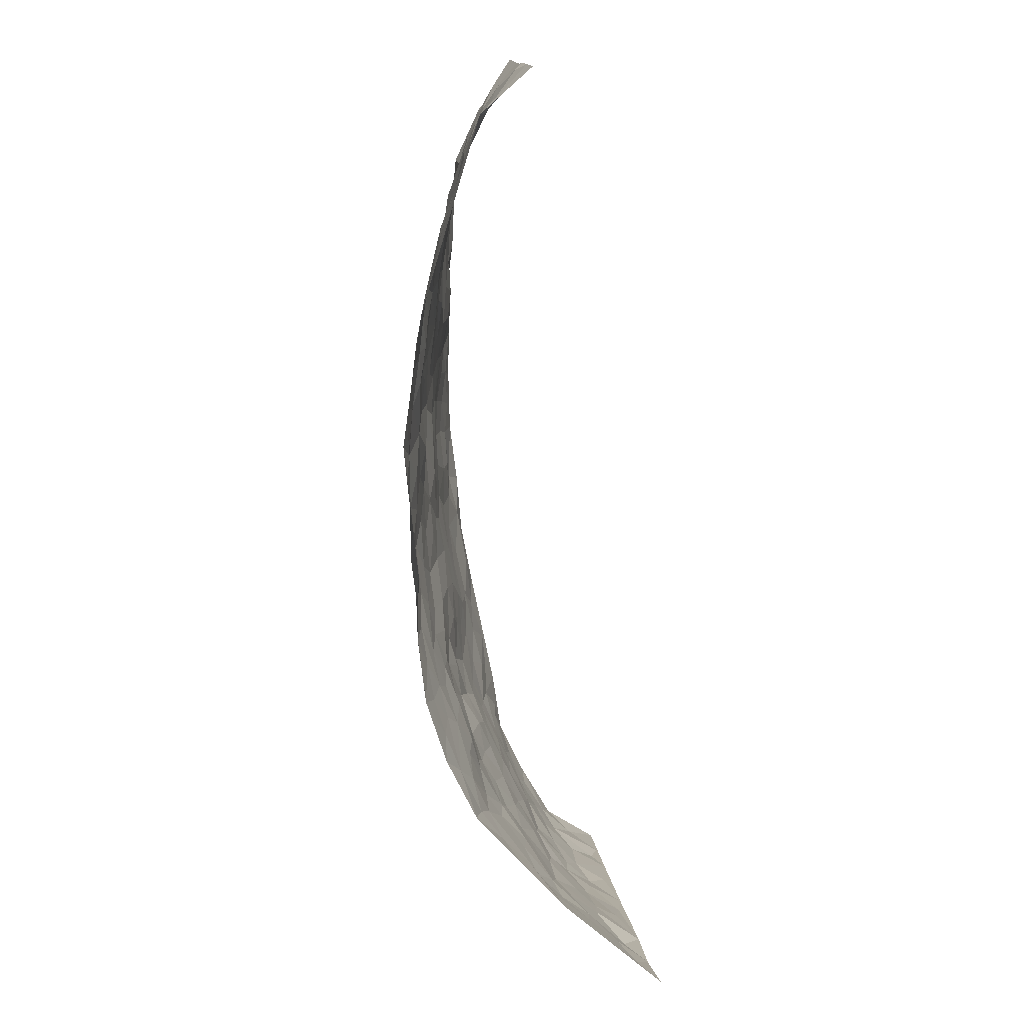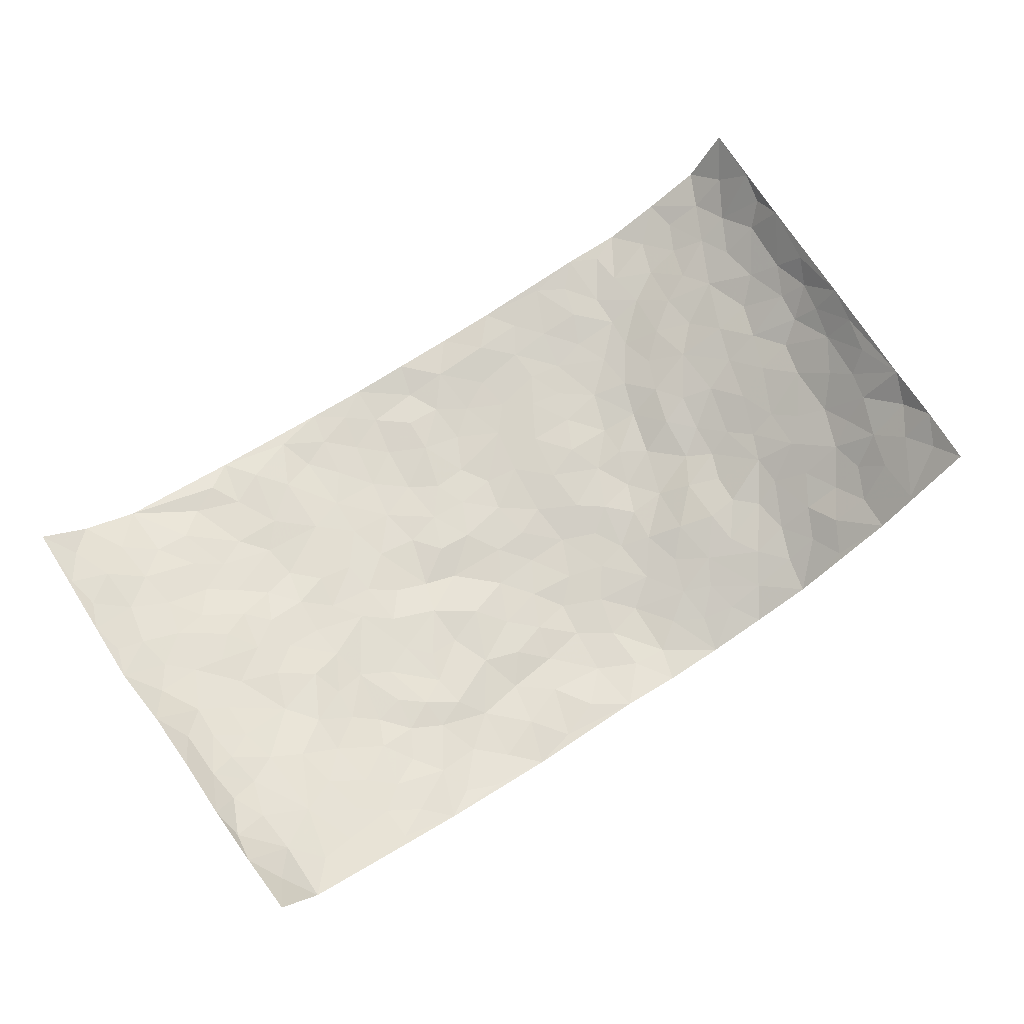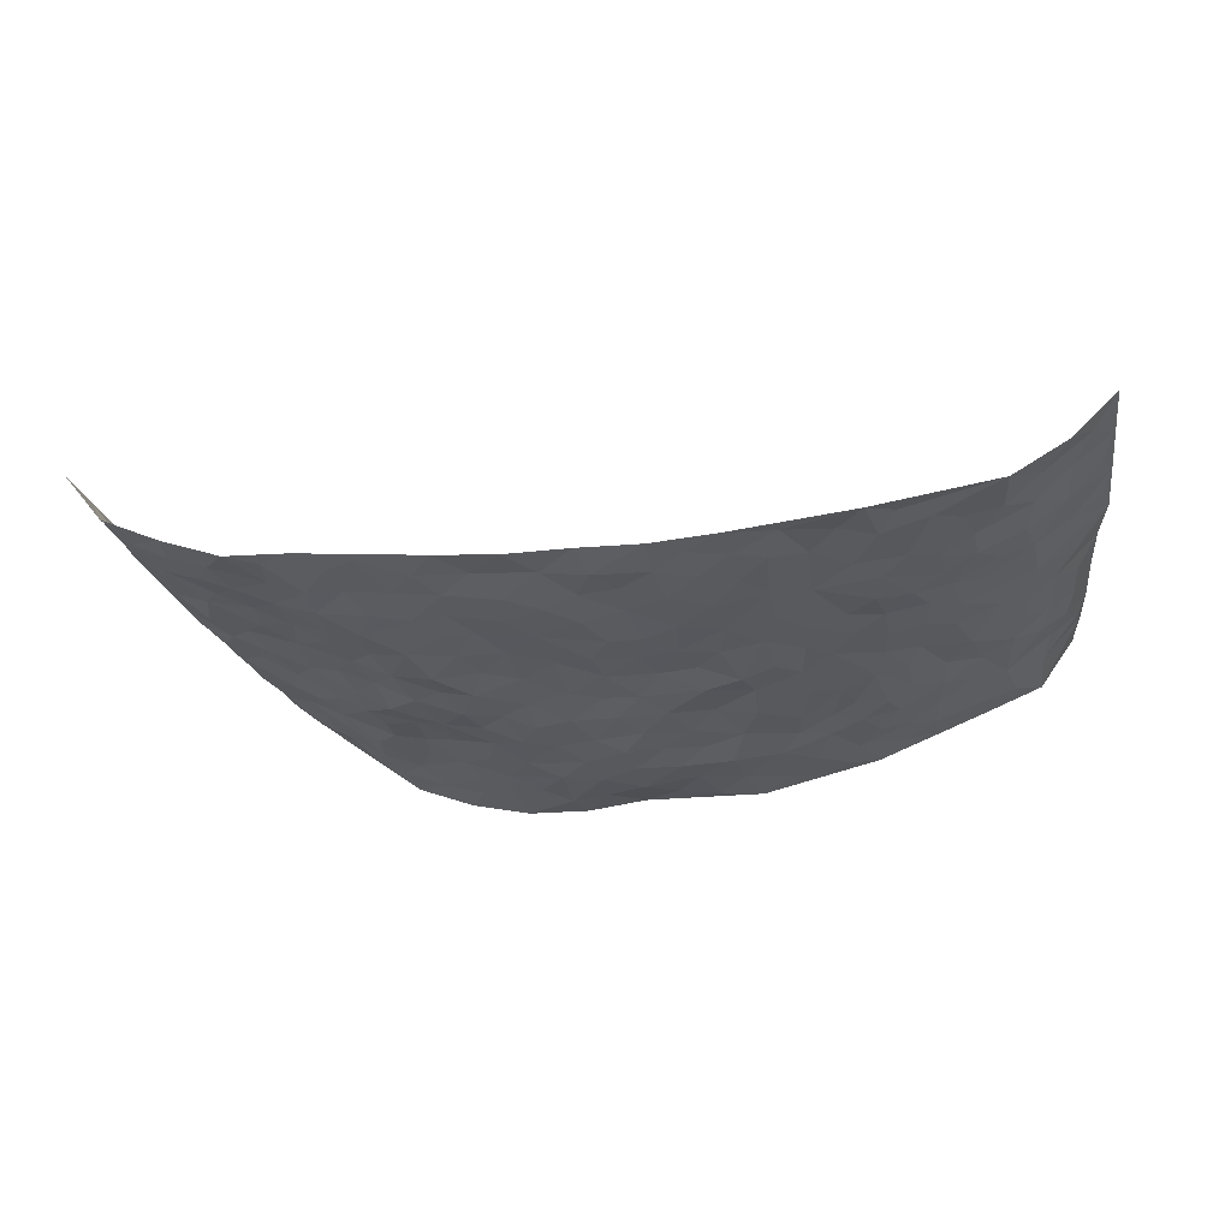
<metadata>
{"format":"obj","ext":"obj","renderer":"f3d","projection":"perspective","resolution":1024,"background":"white","views":[{"elev":-78.1,"azim":-83.7,"up":"+Y"},{"elev":71.4,"azim":-33.8,"up":"+Z"},{"elev":-27.8,"azim":-172.6,"up":"+Z"}]}
</metadata>
<code>
v -0.9007 0.009745 0.2186
v -0.9209 1.004 0.185
v 0.8568 0.001701 0.2792
v 0.9277 0.989 0.1744
v -0.7763 0.3973 0.07824
v -0.9177 0.5059 0.1925
v -0.8272 0.3629 0.1131
v -0.001959 0.007361 -0.09277
v -0.913 0.2584 0.2022
v -0.8783 0.3436 0.1543
v -0.7144 0.00627 0.06688
v -0.9081 0.1334 0.2096
v -0.6949 0.2974 0.04924
v -0.8282 0.006303 0.1164
v -0.8148 0.2929 0.1023
v -0.4863 0.006835 -0.02954
v -0.9007 0.195 0.1874
v -0.2936 0.1724 -0.07717
v -0.7579 0.3264 0.07078
v -0.8284 0.1258 0.1238
v -0.8715 0.07009 0.1686
v -0.7729 0.06863 0.08689
v -0.6589 0.1315 0.03551
v -0.7062 0.07931 0.05742
v -0.8368 0.2126 0.131
v -0.8689 0.2757 0.147
v -0.7482 0.1808 0.07449
v -0.6774 0.2142 0.04206
v -0.8339 0.4937 0.1133
v -0.9138 0.3819 0.1982
v -0.7261 1.001 0.03279
v -0.5324 0.2264 -0.01908
v 0.2582 0.1573 -0.08966
v -0.9262 0.7555 0.1822
v -0.3643 0.3978 -0.04927
v -0.7654 0.757 0.0677
v -0.778 0.8357 0.07745
v -0.5732 0.4467 0.005956
v -0.5909 0.6098 0.01021
v -0.4828 1.002 -0.01001
v -0.91 0.693 0.1667
v -0.6504 0.5669 0.0283
v -0.3839 0.7577 -0.02692
v -0.5069 0.2841 -0.02876
v -0.4574 0.2296 -0.03918
v -0.4926 0.1666 -0.0317
v -0.4416 0.6403 -0.01926
v -0.3621 0.5637 -0.04284
v 0.1692 0.4744 -0.08439
v -0.3318 0.2255 -0.05982
v -0.2073 0.6147 -0.06762
v -0.3701 0.6328 -0.03772
v -0.3033 0.06296 -0.07899
v -0.619 0.7141 0.01302
v -0.3932 0.1991 -0.05292
v -0.8436 0.6229 0.1136
v -0.03729 0.3522 -0.09985
v 0.05885 0.3426 -0.1051
v 0.3012 0.4498 -0.0851
v -0.09132 0.5546 -0.07347
v -0.1622 0.5589 -0.06821
v 0.09583 0.6319 -0.07711
v -0.6236 0.3507 0.01602
v -0.7328 0.579 0.05832
v -0.9044 0.8159 0.1635
v -0.553 0.1338 -0.007197
v -0.3668 0.01746 -0.06128
v -0.7761 0.4711 0.07582
v -0.6078 0.1769 0.01228
v -0.6024 0.02304 0.01822
v -0.2469 0.007401 -0.09183
v -0.6054 0.093 0.01302
v -0.5402 0.05813 -0.009622
v -0.4297 0.04242 -0.04734
v -0.4489 0.1086 -0.04064
v -0.8572 0.6914 0.1267
v -0.9176 0.8799 0.1782
v -0.723 0.5142 0.05036
v 0.007693 0.9996 -0.05007
v -0.7832 0.6797 0.07839
v -0.5563 0.3197 -0.01001
v -0.5062 0.4655 -0.01281
v 0.01008 0.5737 -0.08293
v -0.04692 0.4861 -0.08597
v 0.004961 0.4235 -0.0978
v -0.1254 0.1336 -0.09988
v -0.5624 0.674 -0.002921
v -0.8784 0.5677 0.1398
v -0.7177 0.6954 0.05086
v -0.4459 0.3012 -0.03472
v -0.6227 0.2719 0.01248
v -0.4954 0.6925 -0.01877
v -0.1718 0.4895 -0.08168
v -0.2598 0.4403 -0.06432
v -0.636 0.6532 0.02483
v -0.01211 0.1211 -0.1125
v -0.4101 0.5147 -0.03339
v -0.3416 0.2927 -0.05785
v -0.2391 0.5078 -0.07347
v -0.1776 0.3865 -0.07385
v -0.9287 0.6308 0.1805
v -0.6908 0.6271 0.04442
v -0.7942 0.5849 0.08066
v -0.3631 0.1155 -0.06585
v -0.5151 0.5373 -0.01105
v -0.6731 0.4107 0.02757
v -0.129 0.3288 -0.08986
v -0.1484 0.2538 -0.09012
v -0.5108 0.6159 -0.009614
v 0.1138 0.7304 -0.07331
v -0.003577 0.2195 -0.1148
v -0.07219 0.2777 -0.1006
v 0.005314 0.2925 -0.1121
v -0.4263 0.3682 -0.0386
v -0.1979 0.1903 -0.09606
v -0.6437 0.4924 0.02431
v -0.5506 0.3859 -0.007832
v -0.4878 0.3964 -0.02455
v -0.3051 0.5284 -0.06053
v -0.2571 0.3552 -0.07197
v -0.3511 0.4715 -0.04667
v -0.2246 0.276 -0.07746
v -0.08919 0.4157 -0.09014
v -0.5865 0.5356 0.007309
v -0.09253 0.2031 -0.1076
v -0.2151 0.09915 -0.0906
v -0.3957 0.2623 -0.04348
v -0.882 0.4436 0.1557
v -0.8362 0.426 0.1165
v 0.09461 0.4255 -0.09998
v 0.2091 0.2385 -0.09952
v 0.0863 0.5187 -0.08757
v 0.0227 0.4904 -0.08709
v 0.1688 0.3946 -0.09729
v 0.7705 0.4859 0.08243
v 0.2231 0.434 -0.08495
v 0.2667 0.313 -0.08523
v 0.1644 0.567 -0.07623
v 0.1326 0.9991 -0.05313
v -0.2896 0.6238 -0.056
v 0.4332 0.8743 -0.03658
v 0.5003 0.991 -0.01972
v -0.21 0.7853 -0.06365
v -0.05176 0.867 -0.06148
v -0.3194 0.3533 -0.05851
v -0.4534 0.5701 -0.02276
v -0.07579 0.05816 -0.09657
v -0.1599 0.02767 -0.09458
v 0.1195 0.004323 -0.109
v 0.02041 0.8624 -0.06571
v -0.01228 0.7024 -0.07835
v 0.4167 0.1934 -0.04832
v 0.339 0.288 -0.06339
v 0.5864 0.5185 -0.001943
v 0.5229 0.541 -0.02272
v 0.4496 0.1315 -0.04376
v 0.517 0.2226 -0.02696
v 0.4127 0.3586 -0.05162
v 0.02604 0.6431 -0.08153
v -0.05547 0.6309 -0.07595
v -0.1427 0.7335 -0.07065
v -0.08267 0.6965 -0.07306
v -0.05488 0.7941 -0.06606
v -0.133 0.636 -0.0712
v 0.02613 0.7774 -0.07572
v 0.255 0.9948 -0.04314
v -0.01155 0.9291 -0.06503
v -0.2642 0.8503 -0.04906
v -0.194 0.8844 -0.05794
v -0.3105 0.785 -0.04359
v -0.2382 1.003 -0.04132
v -0.2243 0.6995 -0.0635
v -0.313 0.7041 -0.04691
v -0.1345 0.8334 -0.06711
v -0.1149 1.002 -0.05195
v 0.2239 0.7448 -0.06439
v 0.1787 0.6667 -0.07021
v 0.3323 0.593 -0.0778
v 0.2653 0.5227 -0.0828
v 0.2717 0.6642 -0.07015
v 0.4319 0.74 -0.05558
v 0.3622 0.6807 -0.06909
v 0.2921 0.7315 -0.06579
v 0.07668 0.9305 -0.05485
v 0.0853 0.8248 -0.07143
v 0.1525 0.8582 -0.06448
v 0.2586 0.8715 -0.05531
v 0.3294 0.7907 -0.06034
v 0.2369 0.5945 -0.07172
v -0.8451 0.8725 0.1244
v -0.6712 0.8198 0.02996
v -0.8406 0.78 0.1108
v -0.8334 1.003 0.09841
v -0.8789 0.9452 0.1466
v -0.7874 0.9258 0.08163
v -0.7207 0.8887 0.04228
v -0.5977 0.933 0.007434
v -0.6514 0.8891 0.0253
v -0.6773 0.7493 0.02984
v -0.5533 0.8178 -0.002985
v -0.6134 0.7848 0.01257
v -0.5048 0.9047 -0.007326
v -0.3844 0.8819 -0.02097
v -0.5377 0.9641 0.004341
v -0.4587 0.8194 -0.0149
v -0.4354 0.9403 -0.0107
v -0.3388 0.9769 -0.02766
v -0.506 0.7642 -0.01458
v -0.3151 0.9057 -0.03999
v -0.2528 0.9348 -0.04421
v 0.1625 0.7851 -0.06856
v 0.2613 0.8025 -0.05999
v 0.197 0.9317 -0.04725
v 0.4018 0.808 -0.05231
v 0.3463 0.8767 -0.0479
v 0.3919 0.977 -0.03268
v 0.2981 0.9339 -0.04727
v 0.4518 0.9419 -0.03163
v 0.3848 0.4904 -0.07001
v 0.3298 0.5269 -0.07271
v 0.4842 0.5995 -0.03407
v 0.4368 0.6603 -0.05292
v 0.411 0.5848 -0.0628
v 0.3496 0.188 -0.06536
v 0.4789 0.33 -0.03977
v 0.4595 0.5181 -0.04009
v 0.3491 0.3859 -0.07452
v -0.1174 0.9185 -0.06031
v -0.177 0.9618 -0.04985
v 0.3177 0.1323 -0.07962
v 0.5805 0.009299 0.03322
v 0.2027 0.3343 -0.09824
v 0.2733 0.3839 -0.08429
v 0.5737 0.2418 -0.001847
v 0.7392 0.9864 0.02599
v 0.8756 0.2472 0.2498
v 0.5005 0.8062 -0.03996
v 0.7021 0.4772 0.0516
v 0.4949 0.7411 -0.04102
v 0.8939 0.4935 0.2234
v 0.649 0.2863 0.0411
v 0.5086 0.4628 -0.03278
v 0.746 0.3009 0.0917
v 0.5569 0.409 -0.01433
v 0.4806 -0.002266 -0.03867
v 0.09007 0.2547 -0.1111
v 0.4969 0.07277 -0.03292
v 0.1359 0.3205 -0.1029
v 0.4122 0.2637 -0.04528
v 0.8087 0.2581 0.1673
v 0.6313 0.453 0.01982
v 0.5599 0.07641 0.004311
v 0.4503 0.4217 -0.05185
v 0.599 0.3648 0.004123
v 0.2856 0.2321 -0.08172
v 0.474 0.2675 -0.03586
v 0.2626 0.07899 -0.09759
v 0.364 0.001648 -0.08269
v 0.2431 0.003374 -0.1082
v 0.1993 0.1156 -0.105
v 0.06708 0.1723 -0.1143
v 0.1452 0.1918 -0.1137
v 0.5926 0.1418 0.02036
v 0.7527 0.4128 0.08132
v 0.7125 0.2127 0.08736
v 0.6167 0.07528 0.05113
v 0.6557 0.3758 0.03121
v 0.6954 0.3304 0.05969
v 0.823 0.3181 0.1682
v 0.7316 0.5566 0.05582
v 0.6623 0.1377 0.05999
v 0.7195 0.1417 0.1041
v 0.7955 0.3583 0.1298
v 0.8607 0.3432 0.2102
v 0.8371 0.429 0.1528
v 0.5734 0.3069 -0.002317
v 0.7543 0.1004 0.1524
v 0.3294 0.06283 -0.08275
v 0.4064 0.06638 -0.06264
v 0.06888 0.08065 -0.108
v 0.1404 0.07363 -0.1148
v 0.9101 0.741 0.1982
v 0.6858 0.07155 0.09462
v 0.6334 0.2089 0.03829
v 0.8792 0.4181 0.2158
v 0.8546 0.4997 0.1623
v 0.7619 0.2421 0.1216
v 0.5243 0.1435 -0.02166
v 0.6773 -0.004334 0.1088
v 0.5017 0.3891 -0.03646
v 0.8386 0.0608 0.2387
v 0.8696 0.1238 0.2608
v 0.7771 0.1739 0.1543
v 0.8148 0.1201 0.203
v 0.7484 0.005387 0.1737
v 0.8533 0.1831 0.2181
v 0.6577 0.5459 0.02327
v 0.6839 0.6226 0.03272
v 0.5835 0.6282 -0.003906
v 0.8086 0.6784 0.08831
v 0.6337 0.7616 0.004758
v 0.8907 0.6164 0.1925
v 0.7569 0.6295 0.05787
v 0.8267 0.5836 0.1143
v 0.7298 0.7317 0.03986
v 0.817 0.5191 0.1132
v 0.8689 0.5639 0.1606
v 0.8576 0.6478 0.1344
v 0.6392 0.6826 0.008693
v 0.5679 0.7165 -0.01288
v 0.5123 0.6689 -0.02984
v 0.841 0.8395 0.08958
v 0.7169 0.8589 0.01974
v 0.8017 0.7639 0.07335
v 0.8688 0.7658 0.1273
v 0.7778 0.8311 0.05221
v 0.9174 0.8649 0.1837
v 0.6956 0.7907 0.02312
v 0.9048 0.8009 0.1698
v 0.7464 0.9192 0.0288
v 0.8512 0.9839 0.07707
v 0.6234 0.9877 -0.01498
v 0.8173 0.912 0.06498
v 0.8824 0.9152 0.1226
v 0.6701 0.9234 0.001634
v 0.5662 0.893 -0.01982
v 0.5019 0.8745 -0.03492
v 0.5613 0.961 -0.02032
v 0.5776 0.8139 -0.01918
v 0.6441 0.85 -0.003319
f 29 6 128
f 12 21 20
f 26 10 9
f 55 45 46
f 27 19 15
f 26 9 17
f 101 6 88
f 12 1 21
f 7 15 19
f 125 86 96
f 84 123 85
f 129 29 128
f 25 27 15
f 12 20 17
f 73 75 66
f 22 14 11
f 26 17 25
f 9 12 17
f 25 15 26
f 5 129 7
f 52 146 48
f 55 18 50
f 7 19 5
f 20 27 25
f 124 82 105
f 41 76 34
f 20 14 22
f 14 20 21
f 14 21 1
f 24 22 11
f 24 27 22
f 72 66 69
f 69 32 91
f 70 24 11
f 24 23 27
f 17 20 25
f 27 20 22
f 10 15 7
f 10 26 15
f 23 28 27
f 27 13 19
f 28 23 69
f 13 27 28
f 119 121 94
f 10 7 129
f 6 30 128
f 9 10 30
f 36 192 80
f 80 102 89
f 118 81 44
f 64 103 78
f 115 126 86
f 45 32 46
f 91 63 13
f 129 68 29
f 95 87 54
f 95 54 199
f 202 40 204
f 82 97 105
f 29 88 6
f 18 55 104
f 148 126 71
f 38 82 124
f 50 18 122
f 117 82 38
f 5 19 106
f 82 117 118
f 80 64 102
f 127 45 55
f 194 77 190
f 98 35 114
f 39 124 105
f 127 50 98
f 106 19 13
f 66 75 46
f 39 95 42
f 63 117 38
f 95 89 102
f 101 56 76
f 51 140 99
f 18 53 126
f 62 83 132
f 45 127 90
f 112 113 57
f 103 29 68
f 130 85 58
f 109 39 105
f 35 94 121
f 113 246 58
f 151 165 163
f 120 100 94
f 114 127 98
f 192 190 65
f 95 39 87
f 36 191 37
f 67 104 74
f 56 101 88
f 13 63 106
f 192 34 76
f 268 241 243
f 108 115 125
f 93 84 60
f 133 84 85
f 156 288 157
f 101 76 41
f 80 103 64
f 105 97 146
f 99 61 51
f 92 109 47
f 125 96 111
f 158 227 153
f 75 104 55
f 69 66 32
f 81 91 32
f 106 78 68
f 42 64 78
f 77 34 65
f 24 70 72
f 75 73 16
f 16 71 67
f 2 34 77
f 13 28 91
f 103 56 88
f 56 80 76
f 72 69 23
f 11 16 70
f 16 73 70
f 16 67 74
f 115 18 126
f 24 72 23
f 73 72 70
f 16 74 75
f 72 73 66
f 32 45 44
f 84 83 60
f 66 46 32
f 78 106 116
f 117 63 81
f 67 53 104
f 103 68 78
f 69 91 28
f 36 80 89
f 106 38 116
f 106 68 5
f 81 118 117
f 62 132 138
f 32 44 81
f 53 67 71
f 57 58 85
f 123 100 107
f 93 60 61
f 33 230 224
f 8 96 147
f 132 133 130
f 140 48 119
f 93 100 123
f 122 98 50
f 164 60 160
f 53 71 126
f 125 112 108
f 193 194 195
f 75 55 46
f 63 91 81
f 56 103 80
f 196 198 31
f 18 104 53
f 121 48 97
f 38 106 63
f 118 97 82
f 97 35 121
f 51 172 140
f 130 134 49
f 87 39 109
f 288 252 263
f 97 114 35
f 47 43 92
f 57 113 58
f 248 130 58
f 34 101 41
f 114 90 127
f 116 124 42
f 145 94 35
f 118 114 97
f 167 79 175
f 98 145 35
f 85 123 57
f 43 47 52
f 199 36 89
f 42 78 116
f 159 83 62
f 88 29 103
f 74 104 75
f 118 44 90
f 173 140 172
f 42 95 102
f 190 192 37
f 65 190 77
f 89 95 199
f 125 111 112
f 92 87 109
f 18 115 122
f 177 180 176
f 112 57 107
f 109 105 146
f 93 94 100
f 285 286 275
f 96 86 147
f 137 232 131
f 57 123 107
f 87 92 208
f 49 134 136
f 132 130 49
f 161 164 162
f 50 127 55
f 122 108 107
f 122 107 100
f 48 140 52
f 118 90 114
f 99 119 94
f 123 84 93
f 36 37 192
f 48 121 119
f 120 122 100
f 39 42 124
f 38 124 116
f 248 58 246
f 44 45 90
f 98 122 120
f 146 52 47
f 94 93 99
f 168 209 170
f 212 183 188
f 202 197 200
f 42 102 64
f 107 108 112
f 99 93 61
f 8 280 96
f 112 111 113
f 125 115 86
f 115 108 122
f 128 30 10
f 5 68 129
f 10 129 128
f 132 49 138
f 83 84 133
f 130 133 85
f 83 133 132
f 248 134 130
f 156 152 224
f 151 110 165
f 212 186 211
f 153 224 249
f 254 251 244
f 246 261 262
f 225 158 249
f 49 136 179
f 185 184 150
f 214 188 181
f 181 188 182
f 161 163 174
f 143 170 172
f 110 211 185
f 184 79 167
f 174 228 169
f 62 110 159
f 163 150 144
f 210 169 229
f 170 143 168
f 176 211 110
f 98 120 145
f 94 145 120
f 48 146 97
f 109 146 47
f 148 86 126
f 147 86 148
f 71 8 148
f 8 147 148
f 244 276 254
f 232 136 134
f 174 143 161
f 60 83 160
f 163 162 151
f 159 160 83
f 261 281 262
f 259 281 149
f 219 220 59
f 246 113 111
f 33 255 131
f 157 256 152
f 137 255 153
f 230 278 279
f 262 260 33
f 154 155 242
f 131 255 137
f 248 131 232
f 281 280 149
f 259 258 278
f 220 179 59
f 159 151 160
f 162 160 151
f 164 61 60
f 228 174 144
f 144 174 163
f 159 110 151
f 161 172 164
f 186 184 185
f 161 162 163
f 61 164 51
f 160 162 164
f 187 217 213
f 150 163 165
f 205 202 200
f 79 184 139
f 170 43 173
f 174 169 143
f 161 143 172
f 167 144 150
f 176 180 183
f 172 170 173
f 223 226 221
f 185 150 165
f 99 140 119
f 207 206 203
f 172 51 164
f 43 52 173
f 173 52 140
f 167 175 228
f 228 229 169
f 210 168 169
f 177 110 62
f 189 138 179
f 62 138 177
f 136 232 233
f 181 182 222
f 150 184 167
f 178 180 189
f 49 179 138
f 177 138 189
f 180 178 182
f 178 179 220
f 307 308 304
f 222 223 221
f 215 187 188
f 176 183 212
f 187 213 186
f 214 215 188
f 185 211 186
f 237 181 239
f 182 188 183
f 110 185 165
f 216 215 141
f 211 176 212
f 182 183 180
f 176 110 177
f 213 184 186
f 178 189 179
f 177 189 180
f 195 190 37
f 197 198 200
f 195 194 190
f 34 192 65
f 80 192 76
f 37 196 195
f 194 2 77
f 193 2 194
f 196 37 191
f 31 193 195
f 198 196 191
f 31 195 196
f 199 201 191
f 197 204 31
f 198 191 201
f 31 198 197
f 201 199 54
f 36 199 191
f 54 208 201
f 208 43 205
f 208 54 87
f 198 201 200
f 206 205 203
f 43 170 203
f 210 207 209
f 40 202 206
f 31 204 40
f 197 202 204
f 208 205 200
f 43 203 205
f 205 206 202
f 203 209 207
f 171 40 207
f 40 206 207
f 208 200 201
f 43 208 92
f 170 209 203
f 168 143 169
f 207 210 171
f 168 210 209
f 188 187 212
f 212 187 186
f 166 139 213
f 184 213 139
f 237 214 181
f 215 214 141
f 216 141 218
f 213 217 166
f 142 166 216
f 217 216 166
f 187 215 217
f 216 217 215
f 237 141 214
f 142 216 218
f 223 222 182
f 179 136 59
f 223 220 219
f 267 238 251
f 237 327 141
f 223 182 178
f 158 290 253
f 220 223 178
f 59 233 227
f 233 59 136
f 248 246 131
f 153 249 158
f 251 254 267
f 223 219 226
f 111 261 246
f 297 251 238
f 276 256 157
f 167 228 144
f 229 228 175
f 175 171 229
f 229 171 210
f 260 257 33
f 265 271 272
f 266 289 283
f 269 243 250
f 249 224 152
f 266 283 271
f 227 233 137
f 253 227 158
f 325 313 320
f 135 264 275
f 310 329 239
f 270 298 297
f 249 256 225
f 275 273 269
f 311 222 221
f 155 154 299
f 234 276 157
f 310 311 299
f 222 239 181
f 221 226 155
f 266 263 252
f 242 290 244
f 264 273 275
f 273 264 243
f 242 244 154
f 276 290 225
f 288 234 157
f 240 282 302
f 275 286 306
f 225 290 158
f 234 263 284
f 241 254 276
f 233 232 137
f 137 153 227
f 264 135 238
f 244 251 154
f 260 259 257
f 227 253 219
f 33 224 255
f 154 297 299
f 240 302 307
f 297 154 251
f 264 268 243
f 253 226 219
f 271 284 263
f 277 294 293
f 290 242 253
f 241 234 284
f 59 227 219
f 242 155 226
f 252 245 231
f 157 152 156
f 257 230 33
f 152 256 249
f 278 230 257
f 262 33 131
f 224 153 255
f 259 278 257
f 134 248 232
f 230 279 224
f 96 261 111
f 261 96 280
f 280 281 261
f 246 262 131
f 252 247 245
f 268 267 241
f 283 277 272
f 288 247 252
f 275 274 285
f 295 291 294
f 267 268 264
f 263 234 288
f 309 310 299
f 290 276 244
f 283 272 271
f 267 254 241
f 265 243 241
f 236 240 285
f 297 238 270
f 303 305 298
f 241 276 234
f 221 155 299
f 272 277 293
f 250 243 287
f 286 285 240
f 284 271 265
f 271 263 266
f 295 3 291
f 225 256 276
f 241 284 265
f 289 266 231
f 3 292 291
f 321 235 323
f 293 294 296
f 279 278 258
f 245 279 258
f 279 156 224
f 260 281 259
f 280 8 149
f 262 281 260
f 231 266 252
f 267 264 238
f 306 304 270
f 283 289 295
f 243 269 273
f 236 269 250
f 294 292 296
f 274 236 285
f 269 274 275
f 250 287 293
f 245 289 231
f 236 274 269
f 156 279 247
f 242 226 253
f 247 279 245
f 243 265 287
f 288 156 247
f 265 272 293
f 296 292 236
f 293 287 265
f 295 294 277
f 277 283 295
f 236 250 296
f 289 3 295
f 292 294 291
f 293 296 250
f 300 304 308
f 325 320 235
f 329 330 326
f 270 304 303
f 270 303 298
f 309 305 301
f 135 306 270
f 299 297 298
f 298 309 299
f 238 135 270
f 300 314 305
f 303 300 305
f 304 306 307
f 300 303 304
f 282 319 315
f 322 325 235
f 275 306 135
f 307 306 286
f 240 307 286
f 308 307 302
f 302 282 308
f 308 282 315
f 305 309 298
f 310 309 301
f 310 301 329
f 310 239 311
f 222 311 239
f 299 311 221
f 319 312 315
f 312 323 316
f 301 305 318
f 305 314 316
f 300 308 315
f 316 314 312
f 312 314 315
f 315 314 300
f 323 312 324
f 316 313 318
f 282 4 317
f 330 313 325
f 4 321 324
f 235 320 323
f 282 317 319
f 312 319 317
f 326 325 322
f 316 320 313
f 316 318 305
f 142 218 327
f 327 218 141
f 316 323 320
f 324 312 317
f 4 324 317
f 321 323 324
f 318 313 330
f 328 326 322
f 326 327 329
f 329 327 237
f 326 328 327
f 322 142 328
f 327 328 142
f 329 237 239
f 301 318 330
f 326 330 325
f 330 329 301

</code>
